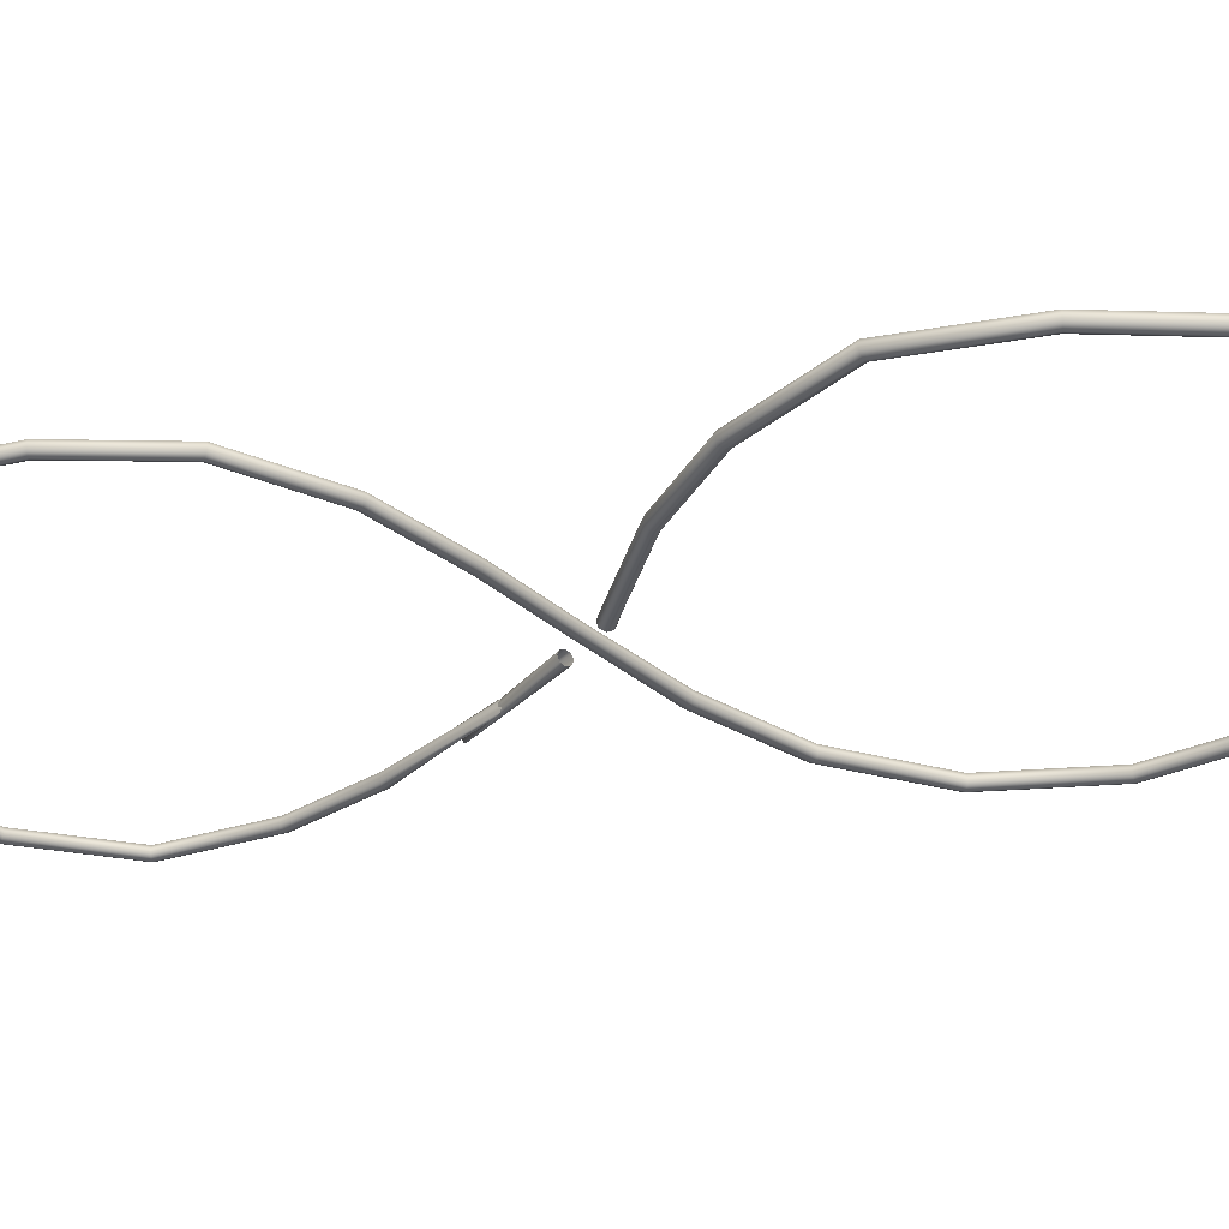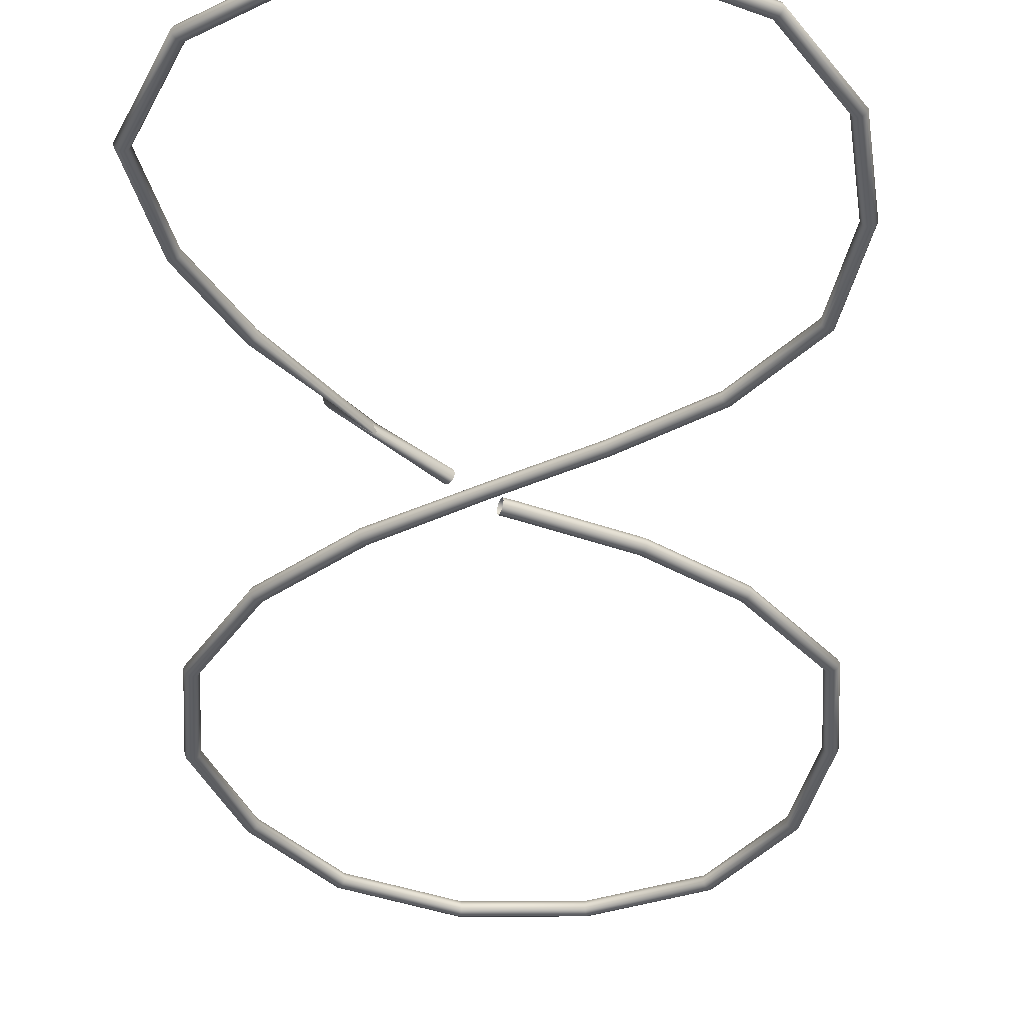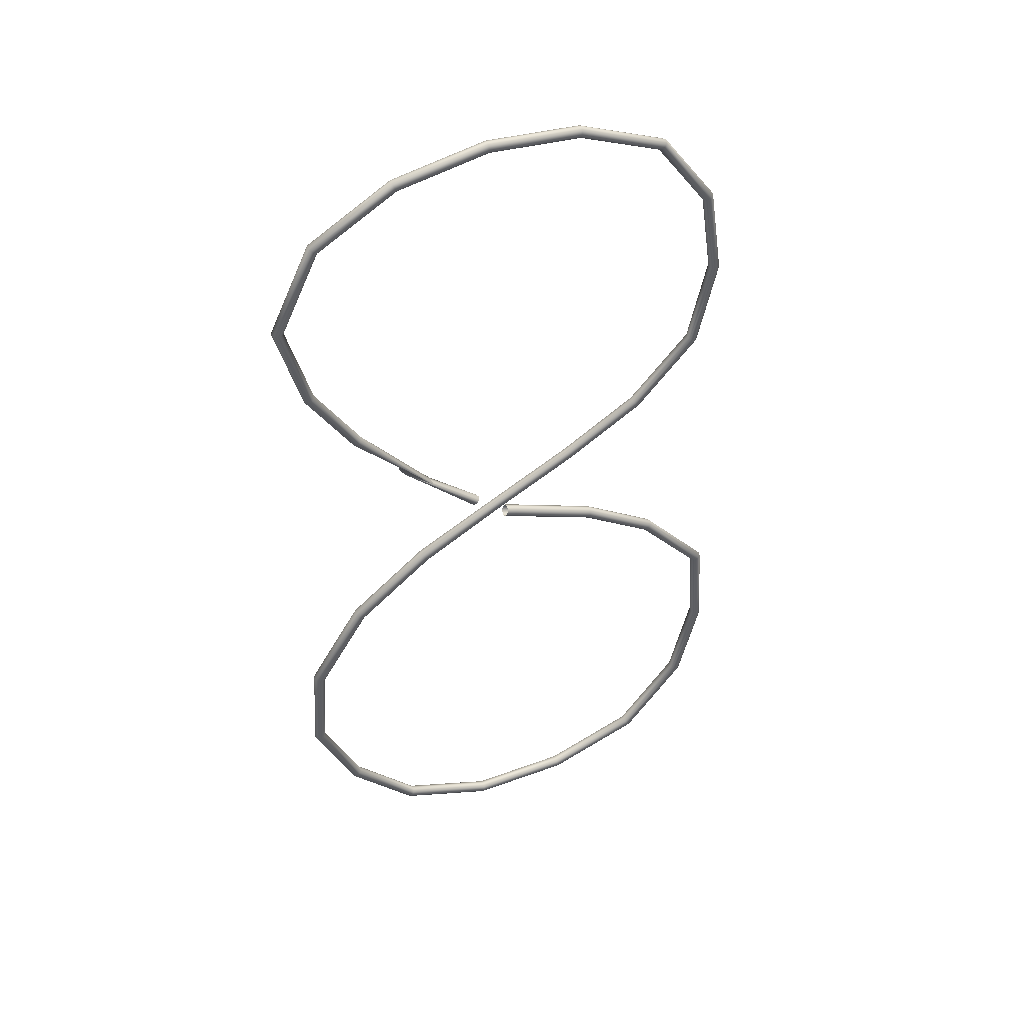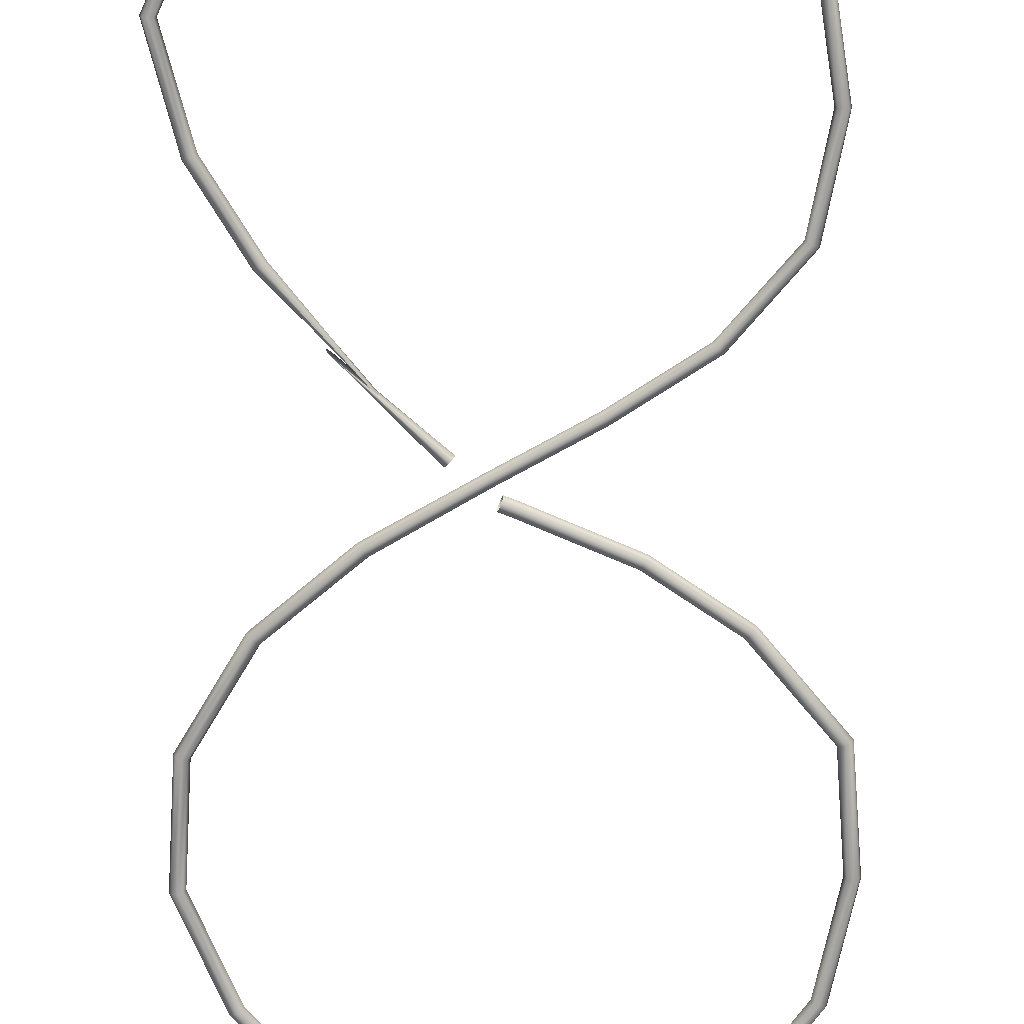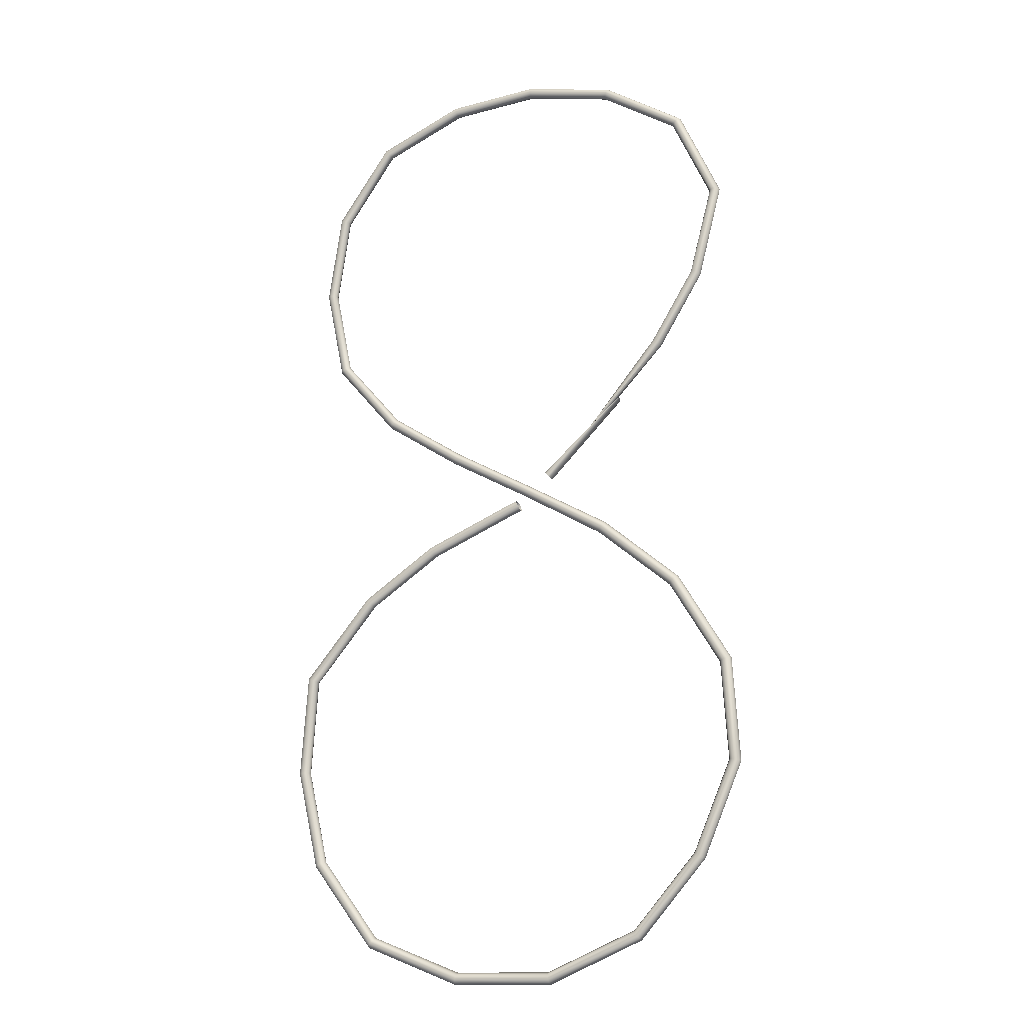
<metadata>
{"format":"obj","ext":"obj","renderer":"f3d","projection":"perspective","resolution":1024,"background":"white","views":[{"elev":-31.5,"azim":-79.9,"up":"+Z"},{"elev":-40.4,"azim":179.9,"up":"+Z"},{"elev":47.3,"azim":157.7,"up":"+Y"},{"elev":-72.8,"azim":-179.6,"up":"+Z"},{"elev":-15.1,"azim":20.4,"up":"+Y"}]}
</metadata>
<code>
g default
v -4.997 2.874 1.163
v -4.866 3.009 1.163
v -4.912 2.969 1.163
v -4.787 3.104 1.163
v -4.712 3.23 1.163
v -4.672 3.388 1.163
v -4.742 3.539 1.163
v -4.878 3.621 1.163
v -5.032 3.65 1.163
v -5.186 3.635 1.163
v -5.332 3.57 1.163
v -5.424 3.437 1.163
v -5.447 3.282 1.163
v -5.416 3.126 1.163
v -5.312 3.005 1.163
v -5.183 2.923 1.163
v -5.049 2.85 1.163
v -4.905 2.768 1.163
v -4.777 2.662 1.163
v -4.69 2.518 1.163
v -4.678 2.349 1.163
v -4.743 2.195 1.163
v -4.851 2.068 1.163
v -5.006 2 1.163
v -5.172 2.002 1.163
v -5.329 2.063 1.163
v -5.431 2.2 1.163
v -5.466 2.362 1.163
v -5.454 2.529 1.163
v -5.343 2.665 1.163
v -5.22 2.749 1.163
v -5.074 2.814 1.163
v -5.056 2.821 1.163
v -5.001 2.879 1.16
v -4.871 3.005 1.16
v -4.916 2.964 1.16
v -4.792 3.108 1.16
v -4.718 3.232 1.16
v -4.679 3.388 1.16
v -4.747 3.534 1.16
v -4.881 3.615 1.16
v -5.032 3.643 1.16
v -5.184 3.629 1.16
v -5.327 3.565 1.16
v -5.417 3.435 1.16
v -5.441 3.282 1.16
v -5.41 3.129 1.16
v -5.307 3.01 1.16
v -5.179 2.929 1.16
v -5.046 2.856 1.16
v -4.901 2.774 1.16
v -4.771 2.667 1.16
v -4.683 2.52 1.16
v -4.671 2.348 1.16
v -4.736 2.191 1.16
v -4.846 2.062 1.16
v -5.004 1.993 1.16
v -5.174 1.994 1.16
v -5.334 2.058 1.16
v -5.437 2.197 1.16
v -5.474 2.361 1.16
v -5.461 2.532 1.16
v -5.348 2.67 1.16
v -5.224 2.756 1.16
v -5.077 2.821 1.16
v -5.059 2.828 1.16
v -5.006 2.884 1.163
v -4.876 3 1.163
v -4.921 2.959 1.163
v -4.798 3.112 1.163
v -4.724 3.235 1.163
v -4.685 3.387 1.163
v -4.752 3.53 1.163
v -4.883 3.608 1.163
v -5.032 3.637 1.163
v -5.183 3.622 1.163
v -5.323 3.559 1.163
v -5.411 3.432 1.163
v -5.434 3.282 1.163
v -5.404 3.132 1.163
v -5.303 3.016 1.163
v -5.176 2.934 1.163
v -5.042 2.862 1.163
v -4.896 2.78 1.163
v -4.766 2.672 1.163
v -4.676 2.523 1.163
v -4.664 2.347 1.163
v -4.73 2.187 1.163
v -4.842 2.056 1.163
v -5.003 1.986 1.163
v -5.175 1.987 1.163
v -5.338 2.052 1.163
v -5.444 2.194 1.163
v -5.481 2.361 1.163
v -5.468 2.535 1.163
v -5.353 2.676 1.163
v -5.228 2.763 1.163
v -5.08 2.828 1.163
v -5.062 2.835 1.163
v -5.008 2.886 1.17
v -4.878 2.998 1.17
v -4.923 2.957 1.17
v -4.8 3.114 1.17
v -4.727 3.236 1.17
v -4.688 3.387 1.17
v -4.754 3.528 1.17
v -4.884 3.606 1.17
v -5.032 3.634 1.17
v -5.182 3.619 1.17
v -5.321 3.557 1.17
v -5.408 3.431 1.17
v -5.431 3.282 1.17
v -5.401 3.133 1.17
v -5.301 3.018 1.17
v -5.174 2.937 1.17
v -5.041 2.864 1.17
v -4.895 2.782 1.17
v -4.763 2.674 1.17
v -4.673 2.524 1.17
v -4.661 2.346 1.17
v -4.727 2.186 1.17
v -4.84 2.054 1.17
v -5.002 1.983 1.17
v -5.176 1.984 1.17
v -5.34 2.049 1.17
v -5.447 2.192 1.17
v -5.484 2.361 1.17
v -5.471 2.536 1.17
v -5.355 2.678 1.17
v -5.229 2.765 1.17
v -5.081 2.831 1.17
v -5.063 2.838 1.17
v -5.006 2.884 1.177
v -4.876 3 1.177
v -4.921 2.959 1.177
v -4.798 3.112 1.177
v -4.724 3.235 1.177
v -4.685 3.387 1.177
v -4.752 3.53 1.177
v -4.883 3.608 1.177
v -5.032 3.637 1.177
v -5.183 3.622 1.177
v -5.323 3.559 1.177
v -5.411 3.432 1.177
v -5.434 3.282 1.177
v -5.404 3.132 1.177
v -5.303 3.016 1.177
v -5.176 2.934 1.177
v -5.042 2.862 1.177
v -4.896 2.78 1.178
v -4.766 2.672 1.178
v -4.676 2.523 1.178
v -4.664 2.347 1.178
v -4.73 2.187 1.178
v -4.842 2.056 1.178
v -5.003 1.986 1.178
v -5.175 1.987 1.178
v -5.338 2.052 1.178
v -5.444 2.194 1.178
v -5.481 2.361 1.178
v -5.468 2.535 1.178
v -5.353 2.676 1.178
v -5.228 2.763 1.178
v -5.08 2.828 1.178
v -5.062 2.835 1.178
v -5.001 2.879 1.18
v -4.871 3.005 1.18
v -4.916 2.964 1.18
v -4.792 3.108 1.18
v -4.718 3.232 1.18
v -4.679 3.388 1.18
v -4.747 3.534 1.18
v -4.881 3.615 1.18
v -5.032 3.643 1.18
v -5.184 3.629 1.18
v -5.327 3.565 1.18
v -5.417 3.435 1.18
v -5.441 3.282 1.18
v -5.41 3.129 1.18
v -5.307 3.01 1.18
v -5.179 2.929 1.18
v -5.046 2.856 1.18
v -4.901 2.774 1.181
v -4.771 2.667 1.181
v -4.683 2.52 1.181
v -4.671 2.348 1.181
v -4.736 2.191 1.181
v -4.846 2.062 1.181
v -5.004 1.993 1.181
v -5.174 1.994 1.181
v -5.334 2.058 1.181
v -5.437 2.197 1.181
v -5.474 2.361 1.181
v -5.461 2.532 1.181
v -5.348 2.67 1.181
v -5.224 2.756 1.181
v -5.077 2.821 1.181
v -5.059 2.828 1.181
v -4.997 2.874 1.177
v -4.866 3.009 1.177
v -4.912 2.969 1.177
v -4.787 3.104 1.177
v -4.712 3.23 1.177
v -4.672 3.388 1.177
v -4.742 3.539 1.177
v -4.878 3.621 1.177
v -5.032 3.65 1.177
v -5.186 3.635 1.177
v -5.332 3.57 1.177
v -5.424 3.437 1.177
v -5.447 3.282 1.177
v -5.416 3.126 1.177
v -5.312 3.005 1.177
v -5.183 2.923 1.177
v -5.049 2.85 1.177
v -4.905 2.768 1.178
v -4.777 2.662 1.178
v -4.69 2.518 1.178
v -4.678 2.349 1.178
v -4.743 2.195 1.178
v -4.851 2.068 1.178
v -5.006 2 1.178
v -5.172 2.002 1.178
v -5.329 2.063 1.178
v -5.431 2.2 1.178
v -5.466 2.362 1.178
v -5.454 2.529 1.178
v -5.343 2.665 1.178
v -5.22 2.749 1.178
v -5.074 2.814 1.178
v -5.056 2.821 1.178
v -4.995 2.872 1.17
v -4.864 3.011 1.17
v -4.91 2.971 1.17
v -4.785 3.103 1.17
v -4.709 3.228 1.17
v -4.669 3.389 1.17
v -4.74 3.541 1.17
v -4.877 3.624 1.17
v -5.032 3.653 1.17
v -5.187 3.638 1.17
v -5.333 3.572 1.17
v -5.426 3.438 1.17
v -5.45 3.282 1.17
v -5.418 3.125 1.17
v -5.314 3.003 1.17
v -5.184 2.92 1.17
v -5.05 2.847 1.17
v -4.907 2.765 1.17
v -4.779 2.66 1.17
v -4.693 2.517 1.17
v -4.681 2.35 1.17
v -4.745 2.197 1.17
v -4.853 2.071 1.17
v -5.006 2.004 1.17
v -5.172 2.005 1.17
v -5.327 2.066 1.17
v -5.428 2.201 1.17
v -5.463 2.362 1.17
v -5.451 2.528 1.17
v -5.341 2.662 1.17
v -5.219 2.747 1.17
v -5.073 2.811 1.17
v -5.055 2.818 1.17
g vaccuumtube_eight1 vaccuum_tube_numbers_1 vaccuum_tube_assembly_1 time_lord_assembly
f 1 34 35 2
f 2 35 36 3
f 3 36 37 4
f 4 37 38 5
f 5 38 39 6
f 6 39 40 7
f 7 40 41 8
f 8 41 42 9
f 9 42 43 10
f 10 43 44 11
f 11 44 45 12
f 12 45 46 13
f 13 46 47 14
f 14 47 48 15
f 15 48 49 16
f 16 49 50 17
f 17 50 51 18
f 18 51 52 19
f 19 52 53 20
f 20 53 54 21
f 21 54 55 22
f 22 55 56 23
f 23 56 57 24
f 24 57 58 25
f 25 58 59 26
f 26 59 60 27
f 27 60 61 28
f 28 61 62 29
f 29 62 63 30
f 30 63 64 31
f 31 64 65 32
f 32 65 66 33
f 34 67 68 35
f 35 68 69 36
f 36 69 70 37
f 37 70 71 38
f 38 71 72 39
f 39 72 73 40
f 40 73 74 41
f 41 74 75 42
f 42 75 76 43
f 43 76 77 44
f 44 77 78 45
f 45 78 79 46
f 46 79 80 47
f 47 80 81 48
f 48 81 82 49
f 49 82 83 50
f 50 83 84 51
f 51 84 85 52
f 52 85 86 53
f 53 86 87 54
f 54 87 88 55
f 55 88 89 56
f 56 89 90 57
f 57 90 91 58
f 58 91 92 59
f 59 92 93 60
f 60 93 94 61
f 61 94 95 62
f 62 95 96 63
f 63 96 97 64
f 64 97 98 65
f 65 98 99 66
f 67 100 101 68
f 68 101 102 69
f 69 102 103 70
f 70 103 104 71
f 71 104 105 72
f 72 105 106 73
f 73 106 107 74
f 74 107 108 75
f 75 108 109 76
f 76 109 110 77
f 77 110 111 78
f 78 111 112 79
f 79 112 113 80
f 80 113 114 81
f 81 114 115 82
f 82 115 116 83
f 83 116 117 84
f 84 117 118 85
f 85 118 119 86
f 86 119 120 87
f 87 120 121 88
f 88 121 122 89
f 89 122 123 90
f 90 123 124 91
f 91 124 125 92
f 92 125 126 93
f 93 126 127 94
f 94 127 128 95
f 95 128 129 96
f 96 129 130 97
f 97 130 131 98
f 98 131 132 99
f 100 133 134 101
f 101 134 135 102
f 102 135 136 103
f 103 136 137 104
f 104 137 138 105
f 105 138 139 106
f 106 139 140 107
f 107 140 141 108
f 108 141 142 109
f 109 142 143 110
f 110 143 144 111
f 111 144 145 112
f 112 145 146 113
f 113 146 147 114
f 114 147 148 115
f 115 148 149 116
f 116 149 150 117
f 117 150 151 118
f 118 151 152 119
f 119 152 153 120
f 120 153 154 121
f 121 154 155 122
f 122 155 156 123
f 123 156 157 124
f 124 157 158 125
f 125 158 159 126
f 126 159 160 127
f 127 160 161 128
f 128 161 162 129
f 129 162 163 130
f 130 163 164 131
f 131 164 165 132
f 133 166 167 134
f 134 167 168 135
f 135 168 169 136
f 136 169 170 137
f 137 170 171 138
f 138 171 172 139
f 139 172 173 140
f 140 173 174 141
f 141 174 175 142
f 142 175 176 143
f 143 176 177 144
f 144 177 178 145
f 145 178 179 146
f 146 179 180 147
f 147 180 181 148
f 148 181 182 149
f 149 182 183 150
f 150 183 184 151
f 151 184 185 152
f 152 185 186 153
f 153 186 187 154
f 154 187 188 155
f 155 188 189 156
f 156 189 190 157
f 157 190 191 158
f 158 191 192 159
f 159 192 193 160
f 160 193 194 161
f 161 194 195 162
f 162 195 196 163
f 163 196 197 164
f 164 197 198 165
f 166 199 200 167
f 167 200 201 168
f 168 201 202 169
f 169 202 203 170
f 170 203 204 171
f 171 204 205 172
f 172 205 206 173
f 173 206 207 174
f 174 207 208 175
f 175 208 209 176
f 176 209 210 177
f 177 210 211 178
f 178 211 212 179
f 179 212 213 180
f 180 213 214 181
f 181 214 215 182
f 182 215 216 183
f 183 216 217 184
f 184 217 218 185
f 185 218 219 186
f 186 219 220 187
f 187 220 221 188
f 188 221 222 189
f 189 222 223 190
f 190 223 224 191
f 191 224 225 192
f 192 225 226 193
f 193 226 227 194
f 194 227 228 195
f 195 228 229 196
f 196 229 230 197
f 197 230 231 198
f 199 232 233 200
f 200 233 234 201
f 201 234 235 202
f 202 235 236 203
f 203 236 237 204
f 204 237 238 205
f 205 238 239 206
f 206 239 240 207
f 207 240 241 208
f 208 241 242 209
f 209 242 243 210
f 210 243 244 211
f 211 244 245 212
f 212 245 246 213
f 213 246 247 214
f 214 247 248 215
f 215 248 249 216
f 216 249 250 217
f 217 250 251 218
f 218 251 252 219
f 219 252 253 220
f 220 253 254 221
f 221 254 255 222
f 222 255 256 223
f 223 256 257 224
f 224 257 258 225
f 225 258 259 226
f 226 259 260 227
f 227 260 261 228
f 228 261 262 229
f 229 262 263 230
f 230 263 264 231
f 232 1 2 233
f 233 2 3 234
f 234 3 4 235
f 235 4 5 236
f 236 5 6 237
f 237 6 7 238
f 238 7 8 239
f 239 8 9 240
f 240 9 10 241
f 241 10 11 242
f 242 11 12 243
f 243 12 13 244
f 244 13 14 245
f 245 14 15 246
f 246 15 16 247
f 247 16 17 248
f 248 17 18 249
f 249 18 19 250
f 250 19 20 251
f 251 20 21 252
f 252 21 22 253
f 253 22 23 254
f 254 23 24 255
f 255 24 25 256
f 256 25 26 257
f 257 26 27 258
f 258 27 28 259
f 259 28 29 260
f 260 29 30 261
f 261 30 31 262
f 262 31 32 263
f 263 32 33 264

</code>
